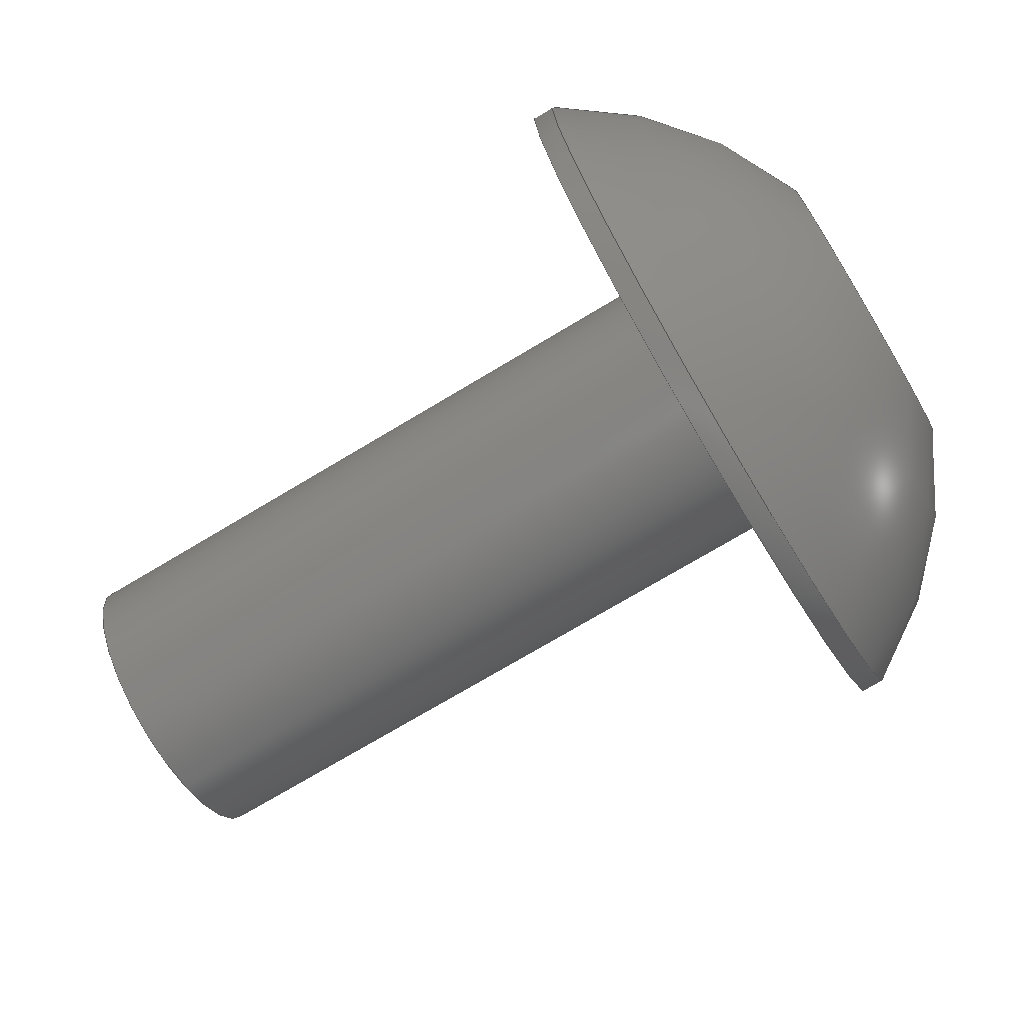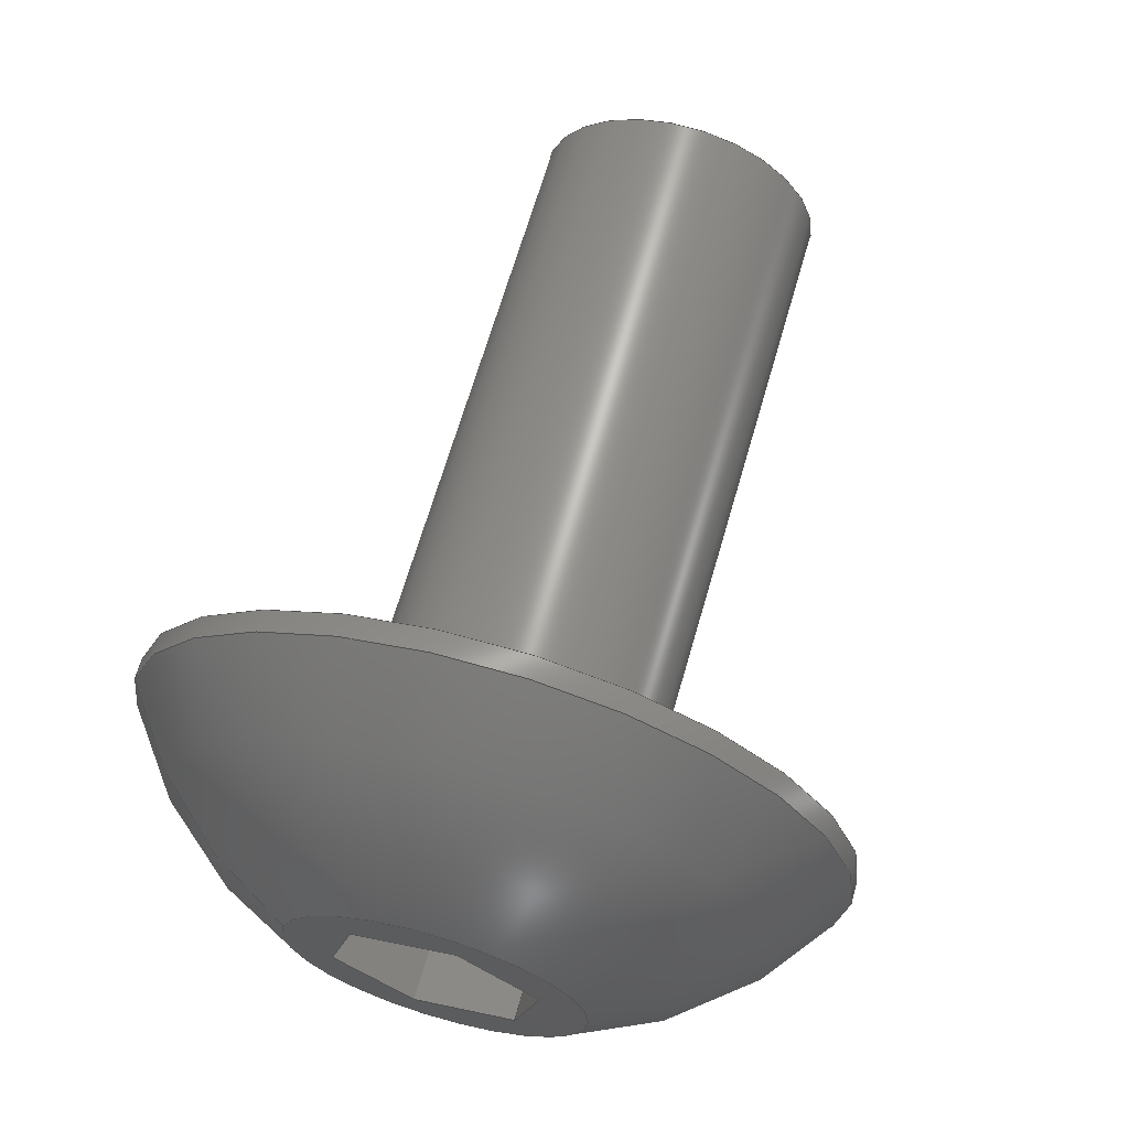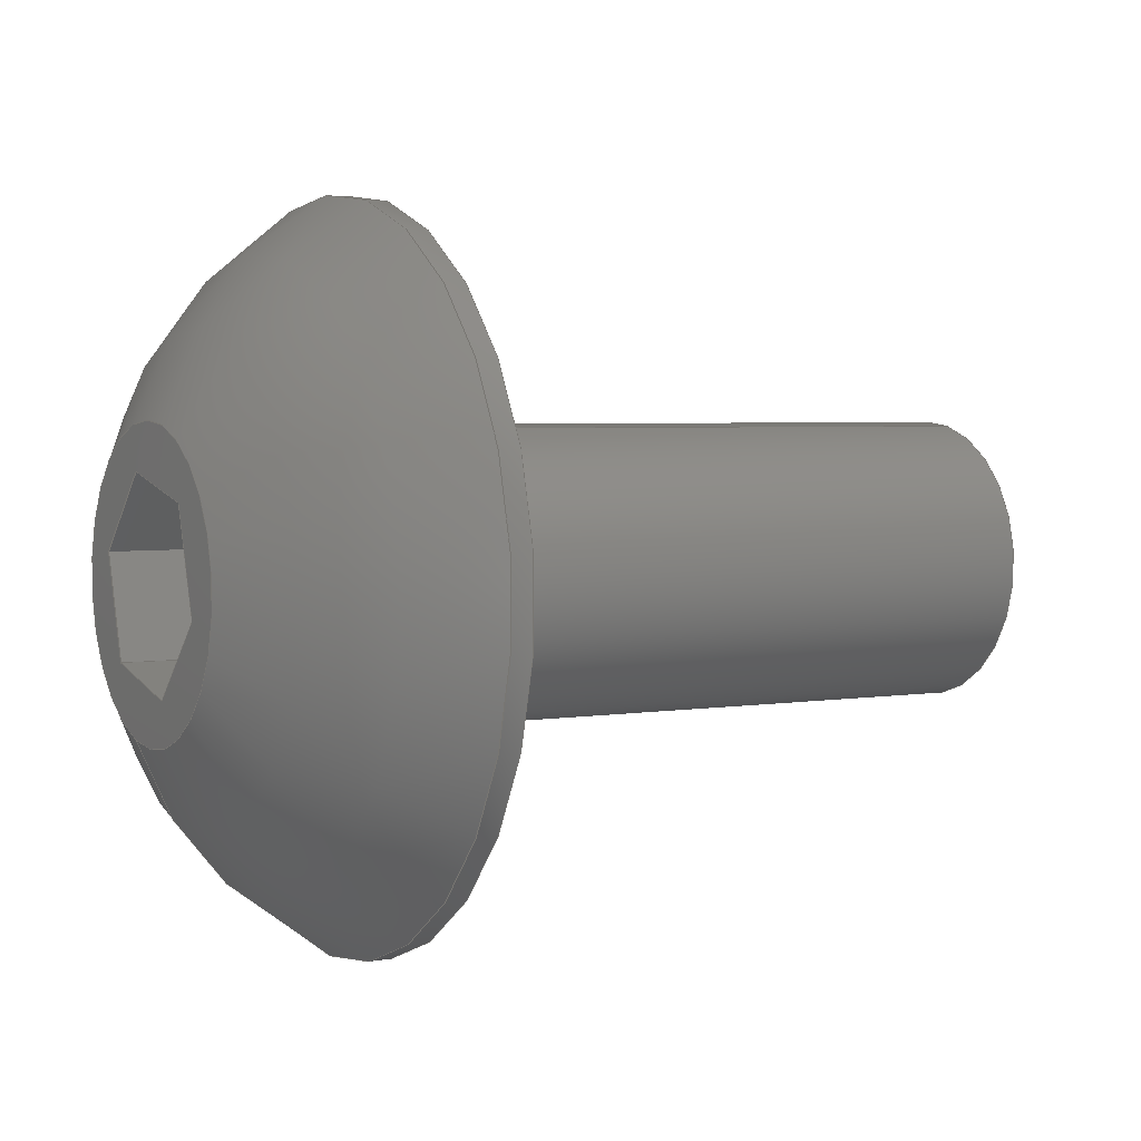
<metadata>
{"format":"step","ext":"step","renderer":"f3d","projection":"perspective","resolution":1024,"background":"white","views":[{"elev":-73.6,"azim":-149.1,"up":"+Y"},{"elev":65.7,"azim":-74.0,"up":"+Y"},{"elev":3.5,"azim":-30.1,"up":"+Z"}]}
</metadata>
<code>
ISO-10303-21;
DATA;
#1=PROPERTY_DEFINITION_REPRESENTATION(#5,#3);
#2=PROPERTY_DEFINITION_REPRESENTATION(#6,#4);
#3=REPRESENTATION('',(#7),#342);
#4=REPRESENTATION('',(#8),#342);
#5=PROPERTY_DEFINITION('pmi validation property','',#347);
#6=PROPERTY_DEFINITION('pmi validation property','',#347);
#7=VALUE_REPRESENTATION_ITEM('number of annotations',COUNT_MEASURE(0));
#8=VALUE_REPRESENTATION_ITEM('number of views',COUNT_MEASURE(0));
#9=SHAPE_REPRESENTATION_RELATIONSHIP('','',#211,#10);
#10=ADVANCED_BREP_SHAPE_REPRESENTATION('',(#209),#342);
#11=LINE('',#304,#29);
#12=LINE('',#307,#30);
#13=LINE('',#309,#31);
#14=LINE('',#311,#32);
#15=LINE('',#313,#33);
#16=LINE('',#315,#34);
#17=LINE('',#317,#35);
#18=LINE('',#319,#36);
#19=LINE('',#321,#37);
#20=LINE('',#323,#38);
#21=LINE('',#325,#39);
#22=LINE('',#327,#40);
#23=LINE('',#329,#41);
#24=LINE('',#331,#42);
#25=LINE('',#333,#43);
#26=LINE('',#335,#44);
#27=LINE('',#337,#45);
#28=LINE('',#339,#46);
#29=VECTOR('',#255,1);
#30=VECTOR('',#256,1);
#31=VECTOR('',#257,1);
#32=VECTOR('',#258,1);
#33=VECTOR('',#259,1);
#34=VECTOR('',#260,1);
#35=VECTOR('',#263,1);
#36=VECTOR('',#264,1);
#37=VECTOR('',#265,1);
#38=VECTOR('',#268,1);
#39=VECTOR('',#269,1);
#40=VECTOR('',#272,1);
#41=VECTOR('',#273,1);
#42=VECTOR('',#276,1);
#43=VECTOR('',#277,1);
#44=VECTOR('',#280,1);
#45=VECTOR('',#281,1);
#46=VECTOR('',#284,1);
#47=SPHERICAL_SURFACE('',#221,0.003848);
#48=PLANE('',#216);
#49=PLANE('',#220);
#50=PLANE('',#223);
#51=PLANE('',#224);
#52=PLANE('',#225);
#53=PLANE('',#226);
#54=PLANE('',#227);
#55=PLANE('',#228);
#56=PLANE('',#229);
#57=PLANE('',#230);
#58=ORIENTED_EDGE('',*,*,#104,.F.);
#59=ORIENTED_EDGE('',*,*,#105,.T.);
#60=ORIENTED_EDGE('',*,*,#104,.T.);
#61=ORIENTED_EDGE('',*,*,#106,.F.);
#62=ORIENTED_EDGE('',*,*,#107,.F.);
#63=ORIENTED_EDGE('',*,*,#105,.F.);
#64=ORIENTED_EDGE('',*,*,#107,.T.);
#65=ORIENTED_EDGE('',*,*,#106,.T.);
#66=ORIENTED_EDGE('',*,*,#108,.F.);
#67=ORIENTED_EDGE('',*,*,#109,.T.);
#68=ORIENTED_EDGE('',*,*,#110,.T.);
#69=ORIENTED_EDGE('',*,*,#111,.T.);
#70=ORIENTED_EDGE('',*,*,#112,.T.);
#71=ORIENTED_EDGE('',*,*,#113,.T.);
#72=ORIENTED_EDGE('',*,*,#114,.T.);
#73=ORIENTED_EDGE('',*,*,#108,.T.);
#74=ORIENTED_EDGE('',*,*,#109,.F.);
#75=ORIENTED_EDGE('',*,*,#115,.F.);
#76=ORIENTED_EDGE('',*,*,#116,.T.);
#77=ORIENTED_EDGE('',*,*,#117,.T.);
#78=ORIENTED_EDGE('',*,*,#110,.F.);
#79=ORIENTED_EDGE('',*,*,#117,.F.);
#80=ORIENTED_EDGE('',*,*,#118,.T.);
#81=ORIENTED_EDGE('',*,*,#119,.T.);
#82=ORIENTED_EDGE('',*,*,#111,.F.);
#83=ORIENTED_EDGE('',*,*,#119,.F.);
#84=ORIENTED_EDGE('',*,*,#120,.T.);
#85=ORIENTED_EDGE('',*,*,#121,.T.);
#86=ORIENTED_EDGE('',*,*,#112,.F.);
#87=ORIENTED_EDGE('',*,*,#121,.F.);
#88=ORIENTED_EDGE('',*,*,#122,.T.);
#89=ORIENTED_EDGE('',*,*,#123,.T.);
#90=ORIENTED_EDGE('',*,*,#113,.F.);
#91=ORIENTED_EDGE('',*,*,#123,.F.);
#92=ORIENTED_EDGE('',*,*,#124,.T.);
#93=ORIENTED_EDGE('',*,*,#125,.T.);
#94=ORIENTED_EDGE('',*,*,#114,.F.);
#95=ORIENTED_EDGE('',*,*,#125,.F.);
#96=ORIENTED_EDGE('',*,*,#126,.T.);
#97=ORIENTED_EDGE('',*,*,#115,.T.);
#98=ORIENTED_EDGE('',*,*,#116,.F.);
#99=ORIENTED_EDGE('',*,*,#126,.F.);
#100=ORIENTED_EDGE('',*,*,#124,.F.);
#101=ORIENTED_EDGE('',*,*,#122,.F.);
#102=ORIENTED_EDGE('',*,*,#120,.F.);
#103=ORIENTED_EDGE('',*,*,#118,.F.);
#104=EDGE_CURVE('',#127,#127,#144,.T.);
#105=EDGE_CURVE('',#128,#128,#145,.T.);
#106=EDGE_CURVE('',#129,#129,#146,.T.);
#107=EDGE_CURVE('',#130,#130,#147,.T.);
#108=EDGE_CURVE('',#131,#131,#148,.T.);
#109=EDGE_CURVE('',#132,#133,#11,.T.);
#110=EDGE_CURVE('',#133,#134,#12,.T.);
#111=EDGE_CURVE('',#134,#135,#13,.T.);
#112=EDGE_CURVE('',#135,#136,#14,.T.);
#113=EDGE_CURVE('',#136,#137,#15,.T.);
#114=EDGE_CURVE('',#137,#132,#16,.T.);
#115=EDGE_CURVE('',#138,#132,#17,.T.);
#116=EDGE_CURVE('',#138,#139,#18,.T.);
#117=EDGE_CURVE('',#139,#133,#19,.T.);
#118=EDGE_CURVE('',#139,#140,#20,.T.);
#119=EDGE_CURVE('',#140,#134,#21,.T.);
#120=EDGE_CURVE('',#140,#141,#22,.T.);
#121=EDGE_CURVE('',#141,#135,#23,.T.);
#122=EDGE_CURVE('',#141,#142,#24,.T.);
#123=EDGE_CURVE('',#142,#136,#25,.T.);
#124=EDGE_CURVE('',#142,#143,#26,.T.);
#125=EDGE_CURVE('',#143,#137,#27,.T.);
#126=EDGE_CURVE('',#143,#138,#28,.T.);
#127=VERTEX_POINT('',#290);
#128=VERTEX_POINT('',#292);
#129=VERTEX_POINT('',#296);
#130=VERTEX_POINT('',#298);
#131=VERTEX_POINT('',#302);
#132=VERTEX_POINT('',#305);
#133=VERTEX_POINT('',#306);
#134=VERTEX_POINT('',#308);
#135=VERTEX_POINT('',#310);
#136=VERTEX_POINT('',#312);
#137=VERTEX_POINT('',#314);
#138=VERTEX_POINT('',#318);
#139=VERTEX_POINT('',#320);
#140=VERTEX_POINT('',#324);
#141=VERTEX_POINT('',#328);
#142=VERTEX_POINT('',#332);
#143=VERTEX_POINT('',#336);
#144=CIRCLE('',#214,0.001353);
#145=CIRCLE('',#215,0.001353);
#146=CIRCLE('',#218,0.003327);
#147=CIRCLE('',#219,0.003327);
#148=CIRCLE('',#222,0.001389);
#149=EDGE_LOOP('',(#58));
#150=EDGE_LOOP('',(#59));
#151=EDGE_LOOP('',(#60));
#152=EDGE_LOOP('',(#61));
#153=EDGE_LOOP('',(#62));
#154=EDGE_LOOP('',(#63));
#155=EDGE_LOOP('',(#64));
#156=EDGE_LOOP('',(#65));
#157=EDGE_LOOP('',(#66));
#158=EDGE_LOOP('',(#67,#68,#69,#70,#71,#72));
#159=EDGE_LOOP('',(#73));
#160=EDGE_LOOP('',(#74,#75,#76,#77));
#161=EDGE_LOOP('',(#78,#79,#80,#81));
#162=EDGE_LOOP('',(#82,#83,#84,#85));
#163=EDGE_LOOP('',(#86,#87,#88,#89));
#164=EDGE_LOOP('',(#90,#91,#92,#93));
#165=EDGE_LOOP('',(#94,#95,#96,#97));
#166=EDGE_LOOP('',(#98,#99,#100,#101,#102,#103));
#167=FACE_BOUND('',#149,.T.);
#168=FACE_BOUND('',#150,.T.);
#169=FACE_BOUND('',#151,.T.);
#170=FACE_BOUND('',#152,.T.);
#171=FACE_BOUND('',#153,.T.);
#172=FACE_BOUND('',#154,.T.);
#173=FACE_BOUND('',#155,.T.);
#174=FACE_BOUND('',#156,.T.);
#175=FACE_BOUND('',#157,.T.);
#176=FACE_BOUND('',#158,.T.);
#177=FACE_BOUND('',#159,.T.);
#178=FACE_BOUND('',#160,.T.);
#179=FACE_BOUND('',#161,.T.);
#180=FACE_BOUND('',#162,.T.);
#181=FACE_BOUND('',#163,.T.);
#182=FACE_BOUND('',#164,.T.);
#183=FACE_BOUND('',#165,.T.);
#184=FACE_BOUND('',#166,.T.);
#185=CYLINDRICAL_SURFACE('',#213,0.001353);
#186=CYLINDRICAL_SURFACE('',#217,0.003327);
#187=ADVANCED_FACE('',(#167,#168),#185,.T.);
#188=ADVANCED_FACE('',(#169),#48,.F.);
#189=ADVANCED_FACE('',(#170,#171),#186,.T.);
#190=ADVANCED_FACE('',(#172,#173),#49,.F.);
#191=ADVANCED_FACE('',(#174,#175),#47,.T.);
#192=ADVANCED_FACE('',(#176,#177),#50,.T.);
#193=ADVANCED_FACE('',(#178),#51,.F.);
#194=ADVANCED_FACE('',(#179),#52,.F.);
#195=ADVANCED_FACE('',(#180),#53,.F.);
#196=ADVANCED_FACE('',(#181),#54,.F.);
#197=ADVANCED_FACE('',(#182),#55,.F.);
#198=ADVANCED_FACE('',(#183),#56,.F.);
#199=ADVANCED_FACE('',(#184),#57,.T.);
#200=CLOSED_SHELL('',(#187,#188,#189,#190,#191,#192,#193,#194,#195,#196,
#197,#198,#199));
#201=STYLED_ITEM('',(#202),#209);
#202=PRESENTATION_STYLE_ASSIGNMENT((#203));
#203=SURFACE_STYLE_USAGE(.BOTH.,#204);
#204=SURFACE_SIDE_STYLE('',(#205));
#205=SURFACE_STYLE_FILL_AREA(#206);
#206=FILL_AREA_STYLE('',(#207));
#207=FILL_AREA_STYLE_COLOUR('',#208);
#208=COLOUR_RGB('',0.1961,0.1961,0.1961);
#209=MANIFOLD_SOLID_BREP('Screw, #8 1/2 in',#200);
#210=SHAPE_DEFINITION_REPRESENTATION(#347,#211);
#211=SHAPE_REPRESENTATION('Screw, #8 1/2 in',(#212),#342);
#212=AXIS2_PLACEMENT_3D('',#287,#231,#232);
#213=AXIS2_PLACEMENT_3D('',#288,#233,#234);
#214=AXIS2_PLACEMENT_3D('',#289,#235,#236);
#215=AXIS2_PLACEMENT_3D('',#291,#237,#238);
#216=AXIS2_PLACEMENT_3D('',#293,#239,#240);
#217=AXIS2_PLACEMENT_3D('',#294,#241,#242);
#218=AXIS2_PLACEMENT_3D('',#295,#243,#244);
#219=AXIS2_PLACEMENT_3D('',#297,#245,#246);
#220=AXIS2_PLACEMENT_3D('',#299,#247,#248);
#221=AXIS2_PLACEMENT_3D('',#300,#249,#250);
#222=AXIS2_PLACEMENT_3D('',#301,#251,#252);
#223=AXIS2_PLACEMENT_3D('',#303,#253,#254);
#224=AXIS2_PLACEMENT_3D('',#316,#261,#262);
#225=AXIS2_PLACEMENT_3D('',#322,#266,#267);
#226=AXIS2_PLACEMENT_3D('',#326,#270,#271);
#227=AXIS2_PLACEMENT_3D('',#330,#274,#275);
#228=AXIS2_PLACEMENT_3D('',#334,#278,#279);
#229=AXIS2_PLACEMENT_3D('',#338,#282,#283);
#230=AXIS2_PLACEMENT_3D('',#340,#285,#286);
#231=DIRECTION('',(0,0,1));
#232=DIRECTION('',(1,0,0));
#233=DIRECTION('',(-1,-1.84e-17,-1.109e-17));
#234=DIRECTION('',(-6.305e-18,-0.2419,0.9703));
#235=DIRECTION('',(1,1.84e-17,1.109e-17));
#236=DIRECTION('',(5.403e-18,0.284,-0.9588));
#237=DIRECTION('',(1,1.84e-17,1.109e-17));
#238=DIRECTION('',(-6.305e-18,-0.2419,0.9703));
#239=DIRECTION('',(-1,-1.84e-17,-1.109e-17));
#240=DIRECTION('',(2.054e-17,-0.9703,-0.2419));
#241=DIRECTION('',(1,1.84e-17,1.109e-17));
#242=DIRECTION('',(6.305e-18,0.2419,-0.9703));
#243=DIRECTION('',(-1,-1.84e-17,-1.109e-17));
#244=DIRECTION('',(6.305e-18,0.2419,-0.9703));
#245=DIRECTION('',(1,1.84e-17,1.109e-17));
#246=DIRECTION('',(-6.305e-18,-0.2419,0.9703));
#247=DIRECTION('',(-1,-1.84e-17,-1.109e-17));
#248=DIRECTION('',(2.054e-17,-0.9703,-0.2419));
#249=DIRECTION('',(1,1.84e-17,1.109e-17));
#250=DIRECTION('',(6.305e-18,0.2419,-0.9703));
#251=DIRECTION('',(-1,-1.84e-17,-1.109e-17));
#252=DIRECTION('',(6.305e-18,0.2419,-0.9703));
#253=DIRECTION('',(-1,-1.84e-17,-1.109e-17));
#254=DIRECTION('',(2.054e-17,-0.9703,-0.2419));
#255=DIRECTION('',(-4.809e-18,0.6947,-0.7193));
#256=DIRECTION('',(-2.054e-17,0.9703,0.2419));
#257=DIRECTION('',(-1.573e-17,0.2756,0.9613));
#258=DIRECTION('',(4.809e-18,-0.6947,0.7193));
#259=DIRECTION('',(2.054e-17,-0.9703,-0.2419));
#260=DIRECTION('',(1.573e-17,-0.2756,-0.9613));
#261=DIRECTION('',(2.094e-17,-0.7193,-0.6947));
#262=DIRECTION('',(-4.809e-18,0.6947,-0.7193));
#263=DIRECTION('',(-1,-1.84e-17,-1.109e-17));
#264=DIRECTION('',(-4.809e-18,0.6947,-0.7193));
#265=DIRECTION('',(-1,-1.84e-17,-1.109e-17));
#266=DIRECTION('',(6.305e-18,0.2419,-0.9703));
#267=DIRECTION('',(-1,-1.84e-17,-1.109e-17));
#268=DIRECTION('',(-2.054e-17,0.9703,0.2419));
#269=DIRECTION('',(-1,-1.84e-17,-1.109e-17));
#270=DIRECTION('',(-1.464e-17,0.9613,-0.2756));
#271=DIRECTION('',(-1.573e-17,0.2756,0.9613));
#272=DIRECTION('',(-1.573e-17,0.2756,0.9613));
#273=DIRECTION('',(-1,-1.84e-17,-1.109e-17));
#274=DIRECTION('',(-2.094e-17,0.7193,0.6947));
#275=DIRECTION('',(4.809e-18,-0.6947,0.7193));
#276=DIRECTION('',(4.809e-18,-0.6947,0.7193));
#277=DIRECTION('',(-1,-1.84e-17,-1.109e-17));
#278=DIRECTION('',(-6.305e-18,-0.2419,0.9703));
#279=DIRECTION('',(1,1.84e-17,1.109e-17));
#280=DIRECTION('',(2.054e-17,-0.9703,-0.2419));
#281=DIRECTION('',(-1,-1.84e-17,-1.109e-17));
#282=DIRECTION('',(1.464e-17,-0.9613,0.2756));
#283=DIRECTION('',(1.573e-17,-0.2756,-0.9613));
#284=DIRECTION('',(1.573e-17,-0.2756,-0.9613));
#285=DIRECTION('',(-1,-1.84e-17,-1.109e-17));
#286=DIRECTION('',(2.054e-17,-0.9703,-0.2419));
#287=CARTESIAN_POINT('',(0,0,0));
#288=CARTESIAN_POINT('',(-0.01782,0.3857,0.1053));
#289=CARTESIAN_POINT('',(-0.02417,0.3857,0.1053));
#290=CARTESIAN_POINT('',(-0.02417,0.3861,0.104));
#291=CARTESIAN_POINT('',(-0.03052,0.3857,0.1053));
#292=CARTESIAN_POINT('',(-0.03052,0.3854,0.1066));
#293=CARTESIAN_POINT('',(-0.02417,0.3857,0.1053));
#294=CARTESIAN_POINT('',(-0.03238,0.3857,0.1053));
#295=CARTESIAN_POINT('',(-0.03072,0.3857,0.1053));
#296=CARTESIAN_POINT('',(-0.03072,0.3865,0.1021));
#297=CARTESIAN_POINT('',(-0.03052,0.3857,0.1053));
#298=CARTESIAN_POINT('',(-0.03052,0.3849,0.1086));
#299=CARTESIAN_POINT('',(-0.03052,0.3857,0.1053));
#300=CARTESIAN_POINT('',(-0.02879,0.3857,0.1053));
#301=CARTESIAN_POINT('',(-0.03238,0.3857,0.1053));
#302=CARTESIAN_POINT('',(-0.03238,0.386,0.104));
#303=CARTESIAN_POINT('',(-0.03238,0.3857,0.1053));
#304=CARTESIAN_POINT('',(-0.03238,0.3851,0.1047));
#305=CARTESIAN_POINT('',(-0.03238,0.3847,0.1051));
#306=CARTESIAN_POINT('',(-0.03238,0.3854,0.1044));
#307=CARTESIAN_POINT('',(-0.03238,0.3859,0.1045));
#308=CARTESIAN_POINT('',(-0.03238,0.3864,0.1046));
#309=CARTESIAN_POINT('',(-0.03238,0.3865,0.1051));
#310=CARTESIAN_POINT('',(-0.03238,0.3867,0.1056));
#311=CARTESIAN_POINT('',(-0.03238,0.3863,0.1059));
#312=CARTESIAN_POINT('',(-0.03238,0.386,0.1063));
#313=CARTESIAN_POINT('',(-0.03238,0.3855,0.1062));
#314=CARTESIAN_POINT('',(-0.03238,0.385,0.106));
#315=CARTESIAN_POINT('',(-0.03238,0.3849,0.1056));
#316=CARTESIAN_POINT('',(-0.03119,0.3851,0.1047));
#317=CARTESIAN_POINT('',(-0.03119,0.3847,0.1051));
#318=CARTESIAN_POINT('',(-0.03119,0.3847,0.1051));
#319=CARTESIAN_POINT('',(-0.03119,0.3851,0.1047));
#320=CARTESIAN_POINT('',(-0.03119,0.3854,0.1044));
#321=CARTESIAN_POINT('',(-0.03119,0.3854,0.1044));
#322=CARTESIAN_POINT('',(-0.03119,0.3859,0.1045));
#323=CARTESIAN_POINT('',(-0.03119,0.3859,0.1045));
#324=CARTESIAN_POINT('',(-0.03119,0.3864,0.1046));
#325=CARTESIAN_POINT('',(-0.03119,0.3864,0.1046));
#326=CARTESIAN_POINT('',(-0.03119,0.3865,0.1051));
#327=CARTESIAN_POINT('',(-0.03119,0.3865,0.1051));
#328=CARTESIAN_POINT('',(-0.03119,0.3867,0.1056));
#329=CARTESIAN_POINT('',(-0.03119,0.3867,0.1056));
#330=CARTESIAN_POINT('',(-0.03119,0.3863,0.1059));
#331=CARTESIAN_POINT('',(-0.03119,0.3863,0.1059));
#332=CARTESIAN_POINT('',(-0.03119,0.386,0.1063));
#333=CARTESIAN_POINT('',(-0.03119,0.386,0.1063));
#334=CARTESIAN_POINT('',(-0.03119,0.3855,0.1062));
#335=CARTESIAN_POINT('',(-0.03119,0.3855,0.1062));
#336=CARTESIAN_POINT('',(-0.03119,0.385,0.106));
#337=CARTESIAN_POINT('',(-0.03119,0.385,0.106));
#338=CARTESIAN_POINT('',(-0.03119,0.3849,0.1056));
#339=CARTESIAN_POINT('',(-0.03119,0.3849,0.1056));
#340=CARTESIAN_POINT('',(-0.03119,0.3857,0.1053));
#341=MECHANICAL_DESIGN_GEOMETRIC_PRESENTATION_REPRESENTATION('',(#201),
#342);
#342=(
GEOMETRIC_REPRESENTATION_CONTEXT(3)
GLOBAL_UNCERTAINTY_ASSIGNED_CONTEXT((#343))
GLOBAL_UNIT_ASSIGNED_CONTEXT((#346,#345,#344))
REPRESENTATION_CONTEXT('Screw, #8 1/2 in','TOP_LEVEL_ASSEMBLY_PART')
);
#343=UNCERTAINTY_MEASURE_WITH_UNIT(LENGTH_MEASURE(5e-06),#346,
'DISTANCE_ACCURACY_VALUE','Maximum Tolerance applied to model');
#344=(
NAMED_UNIT(*)
SI_UNIT($,.STERADIAN.)
SOLID_ANGLE_UNIT()
);
#345=(
NAMED_UNIT(*)
PLANE_ANGLE_UNIT()
SI_UNIT($,.RADIAN.)
);
#346=(
LENGTH_UNIT()
NAMED_UNIT(*)
SI_UNIT($,.METRE.)
);
#347=PRODUCT_DEFINITION_SHAPE('','',#348);
#348=PRODUCT_DEFINITION('','',#350,#349);
#349=PRODUCT_DEFINITION_CONTEXT('',#356,'design');
#350=PRODUCT_DEFINITION_FORMATION_WITH_SPECIFIED_SOURCE('','',#352,
 .NOT_KNOWN.);
#351=PRODUCT_RELATED_PRODUCT_CATEGORY('','',(#352));
#352=PRODUCT('Screw, #8 1/2 in','Screw, #8 1/2 in','Screw, #8 1/2 in',(#354));
#353=PRODUCT_CATEGORY('','');
#354=PRODUCT_CONTEXT('',#356,'mechanical');
#355=APPLICATION_PROTOCOL_DEFINITION('international standard',
'automotive_design',2010,#356);
#356=APPLICATION_CONTEXT(
'core data for automotive mechanical design processes');
ENDSEC;
END-ISO-10303-21;

</code>
